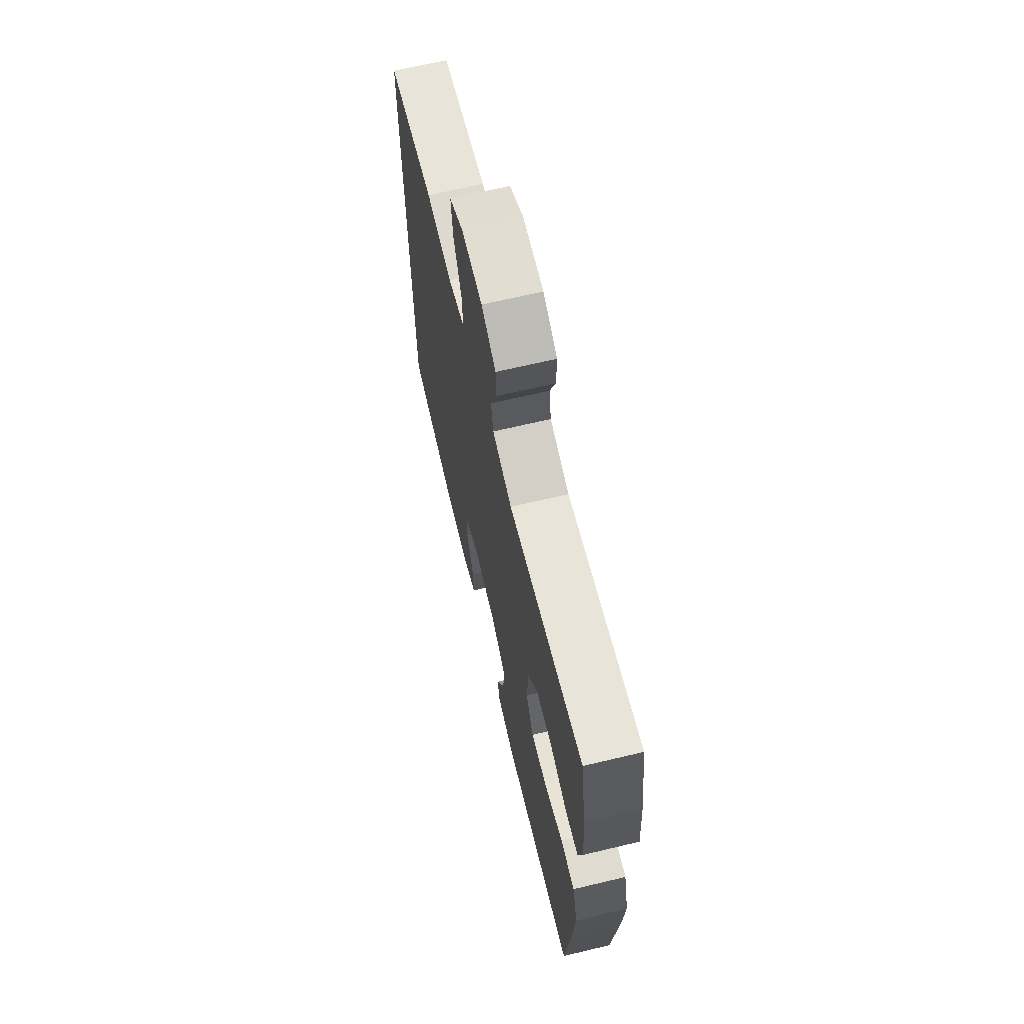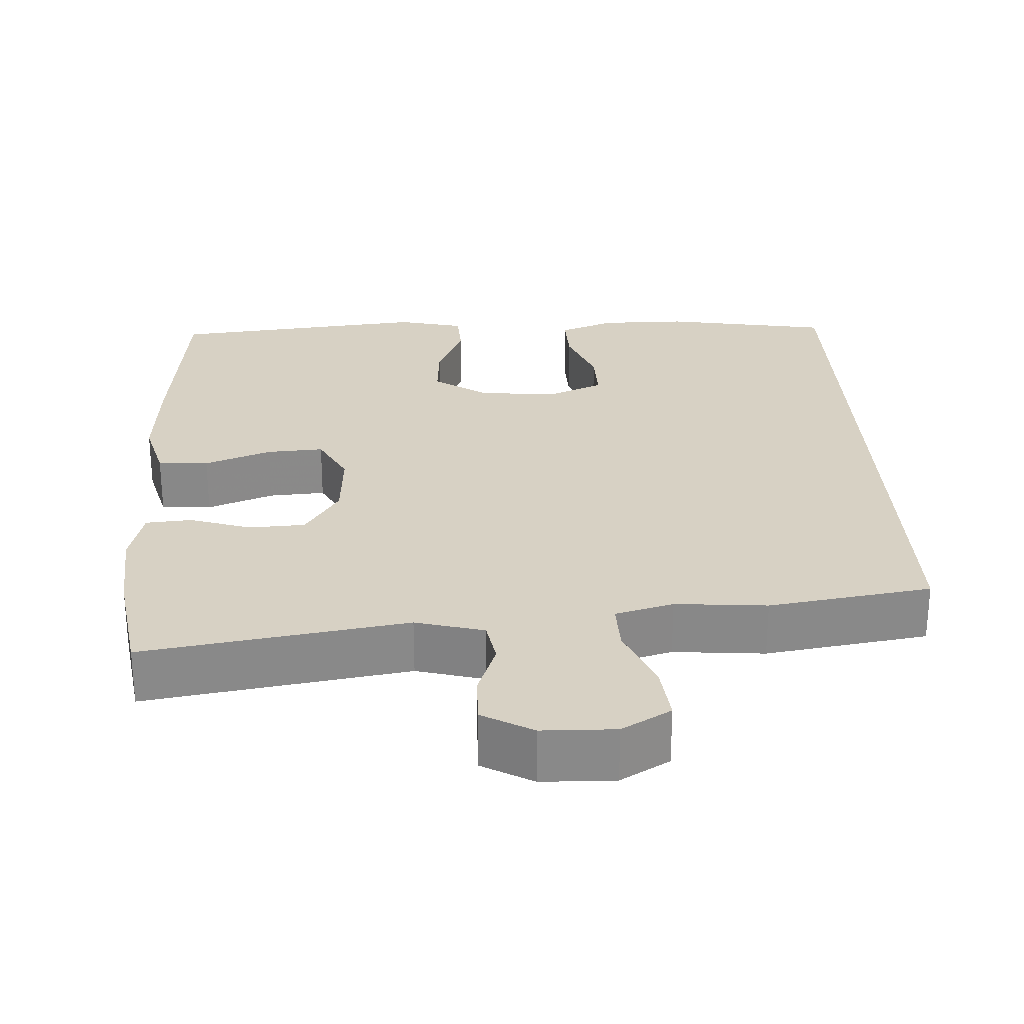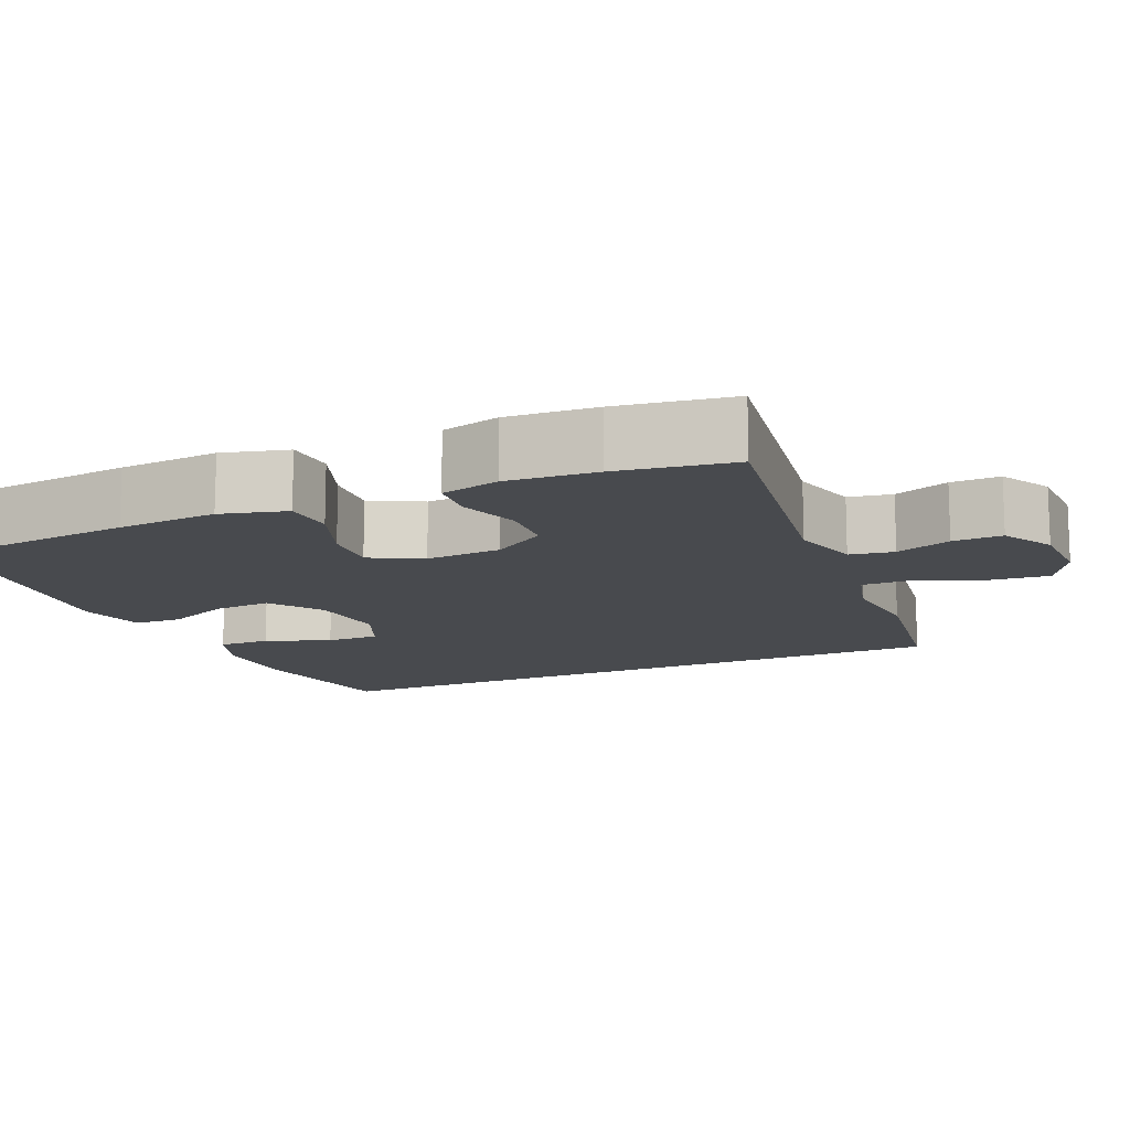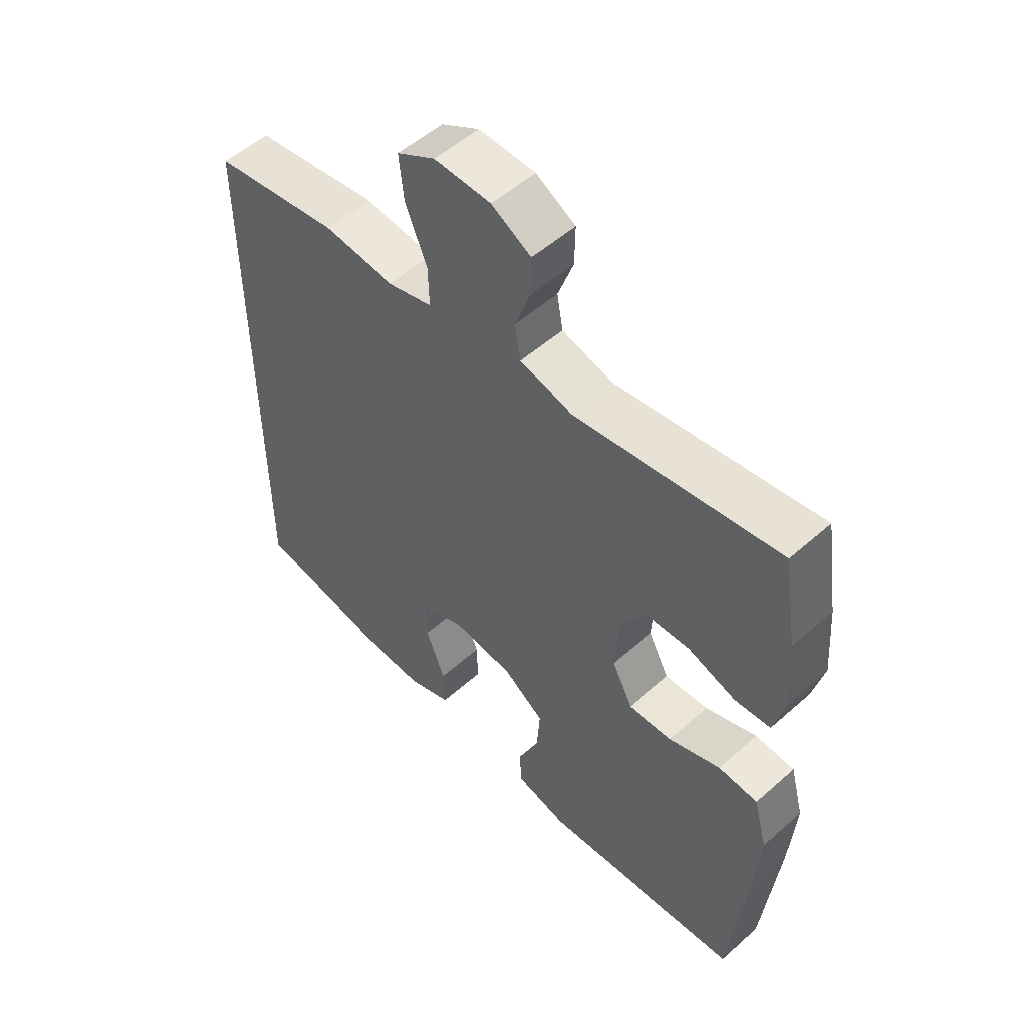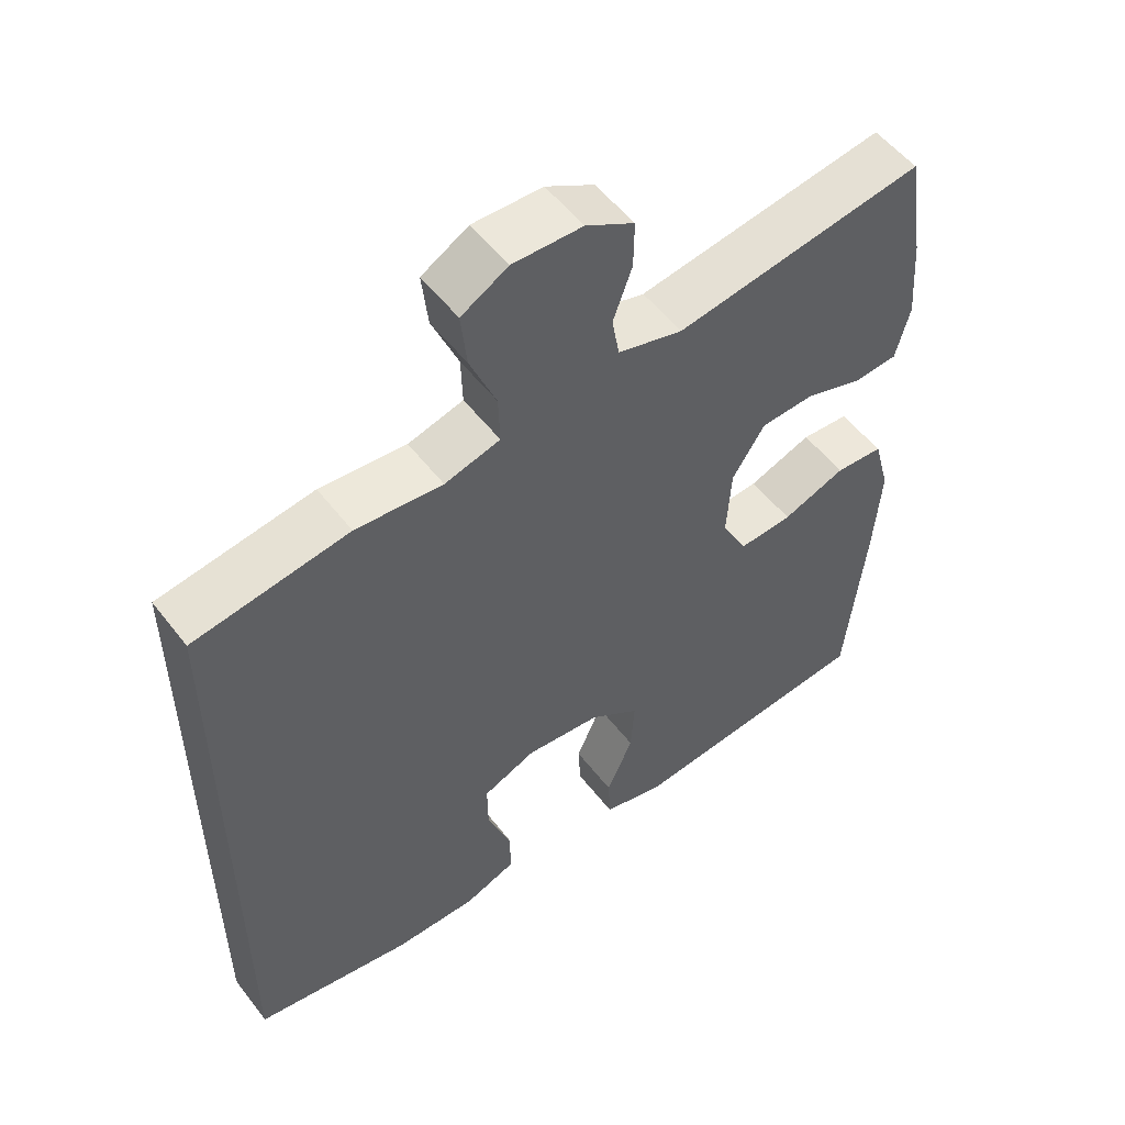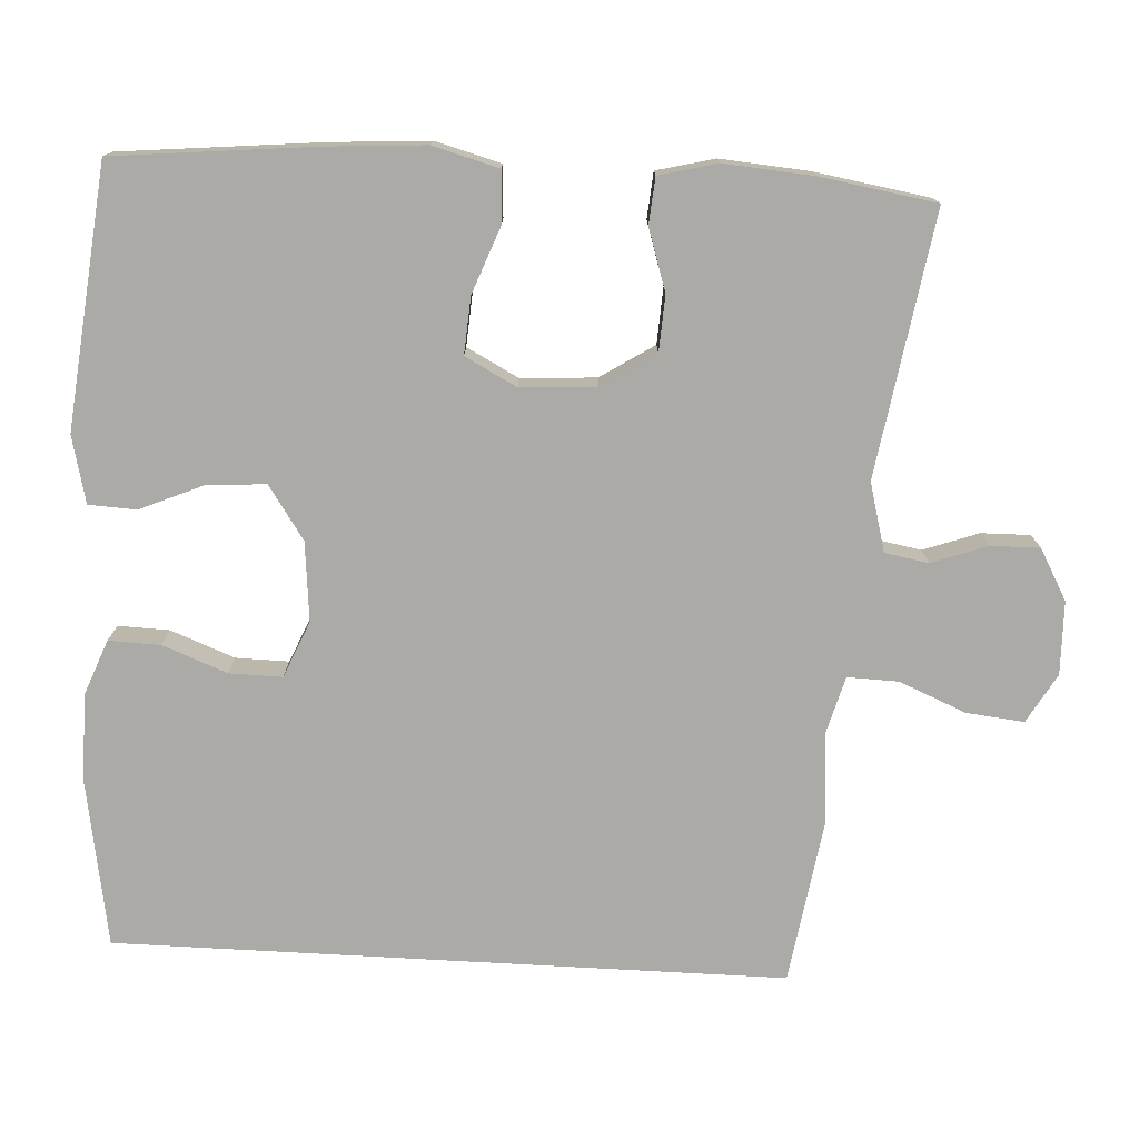
<metadata>
{"format":"obj","ext":"obj","renderer":"f3d","projection":"perspective","resolution":1024,"background":"white","views":[{"elev":67.3,"azim":-103.4,"up":"+Z"},{"elev":27.1,"azim":-2.9,"up":"+Y"},{"elev":-13.2,"azim":-66.2,"up":"+Y"},{"elev":53.3,"azim":-133.4,"up":"+Z"},{"elev":53.5,"azim":143.3,"up":"+Z"},{"elev":-76.1,"azim":-93.2,"up":"+Y"}]}
</metadata>
<code>
v 0.5 0.07 -0.478
v 0.283 0.07 -0.515
v 0.169 0.07 -0.515
v 0.097 0.07 -0.487
v 0.099 0.07 -0.42
v 0.131 0.07 -0.336
v 0.132 0.07 -0.267
v 0.059 0.07 -0.236
v -0.044 0.07 -0.246
v -0.113 0.07 -0.293
v -0.108 0.07 -0.369
v -0.072 0.07 -0.452
v -0.075 0.07 -0.514
v -0.162 0.07 -0.535
v -0.5 0.07 -0.5
v -0.526 0.07 -0.241
v -0.535 0.07 -0.111
v -0.512 0.07 -0.026
v -0.446 0.07 -0.022
v -0.359 0.07 -0.055
v -0.285 0.07 -0.06
v -0.25 0.07 0.007
v -0.256 0.07 0.105
v -0.301 0.07 0.175
v -0.374 0.07 0.179
v -0.454 0.07 0.153
v -0.514 0.07 0.158
v -0.533 0.07 0.234
v -0.524 0.07 0.35
v -0.5 0.07 0.5
v -0.158 0.07 0.445
v -0.069 0.07 0.469
v -0.059 0.07 0.526
v -0.085 0.07 0.598
v -0.086 0.07 0.662
v -0.02 0.07 0.699
v 0.075 0.07 0.701
v 0.139 0.07 0.664
v 0.131 0.07 0.589
v 0.095 0.07 0.502
v 0.093 0.07 0.436
v 0.169 0.07 0.415
v 0.288 0.07 0.425
v 0.5 0.07 0.392
v 0.5 0 -0.478
v 0.283 0 -0.515
v 0.169 0 -0.515
v 0.097 0 -0.487
v 0.099 0 -0.42
v 0.131 0 -0.336
v 0.132 0 -0.267
v 0.059 0 -0.236
v -0.044 0 -0.246
v -0.113 0 -0.293
v -0.108 0 -0.369
v -0.072 0 -0.452
v -0.075 0 -0.514
v -0.162 0 -0.535
v -0.5 0 -0.5
v -0.526 0 -0.241
v -0.535 0 -0.111
v -0.512 0 -0.026
v -0.446 0 -0.022
v -0.359 0 -0.055
v -0.285 0 -0.06
v -0.25 0 0.007
v -0.256 0 0.105
v -0.301 0 0.175
v -0.374 0 0.179
v -0.454 0 0.153
v -0.514 0 0.158
v -0.533 0 0.234
v -0.524 0 0.35
v -0.5 0 0.5
v -0.158 0 0.445
v -0.069 0 0.469
v -0.059 0 0.526
v -0.085 0 0.598
v -0.086 0 0.662
v -0.02 0 0.699
v 0.075 0 0.701
v 0.139 0 0.664
v 0.131 0 0.589
v 0.095 0 0.502
v 0.093 0 0.436
v 0.169 0 0.415
v 0.288 0 0.425
v 0.5 0 0.392
f 1 2 3
f 44 1 3
f 43 44 3
f 42 43 3
f 41 42 3
f 38 39 40
f 37 38 40
f 36 37 40
f 35 36 40
f 34 35 40
f 33 34 40
f 32 33 40 41
f 31 32 41
f 29 30 31
f 28 29 31
f 27 28 31
f 26 27 31
f 25 26 31
f 24 25 31 41
f 23 24 41
f 22 23 41
f 21 22 41
f 18 19 20
f 17 18 20
f 16 17 20
f 15 16 20
f 14 15 20
f 13 14 20
f 12 13 20
f 11 12 20
f 10 11 20 21
f 9 10 21 41
f 3 4 5 6
f 3 6 7
f 41 3 7
f 8 9 41
f 7 8 41
f 47 46 45
f 47 45 88
f 47 88 87
f 47 87 86
f 47 86 85
f 84 83 82
f 84 82 81
f 84 81 80
f 84 80 79
f 84 79 78
f 84 78 77
f 85 84 77 76
f 85 76 75
f 75 74 73
f 75 73 72
f 75 72 71
f 75 71 70
f 75 70 69
f 85 75 69 68
f 85 68 67
f 85 67 66
f 85 66 65
f 64 63 62
f 64 62 61
f 64 61 60
f 64 60 59
f 64 59 58
f 64 58 57
f 64 57 56
f 64 56 55
f 65 64 55 54
f 85 65 54 53
f 50 49 48 47
f 51 50 47
f 51 47 85
f 85 53 52
f 85 52 51
f 1 45 46 2
f 2 46 47 3
f 3 47 48 4
f 4 48 49 5
f 5 49 50 6
f 6 50 51 7
f 7 51 52 8
f 8 52 53 9
f 9 53 54 10
f 10 54 55 11
f 11 55 56 12
f 12 56 57 13
f 13 57 58 14
f 14 58 59 15
f 15 59 60 16
f 16 60 61 17
f 17 61 62 18
f 18 62 63 19
f 19 63 64 20
f 20 64 65 21
f 21 65 66 22
f 22 66 67 23
f 23 67 68 24
f 24 68 69 25
f 25 69 70 26
f 26 70 71 27
f 27 71 72 28
f 28 72 73 29
f 29 73 74 30
f 30 74 75 31
f 31 75 76 32
f 32 76 77 33
f 33 77 78 34
f 34 78 79 35
f 35 79 80 36
f 36 80 81 37
f 37 81 82 38
f 38 82 83 39
f 39 83 84 40
f 40 84 85 41
f 41 85 86 42
f 42 86 87 43
f 43 87 88 44
f 44 88 45 1

</code>
